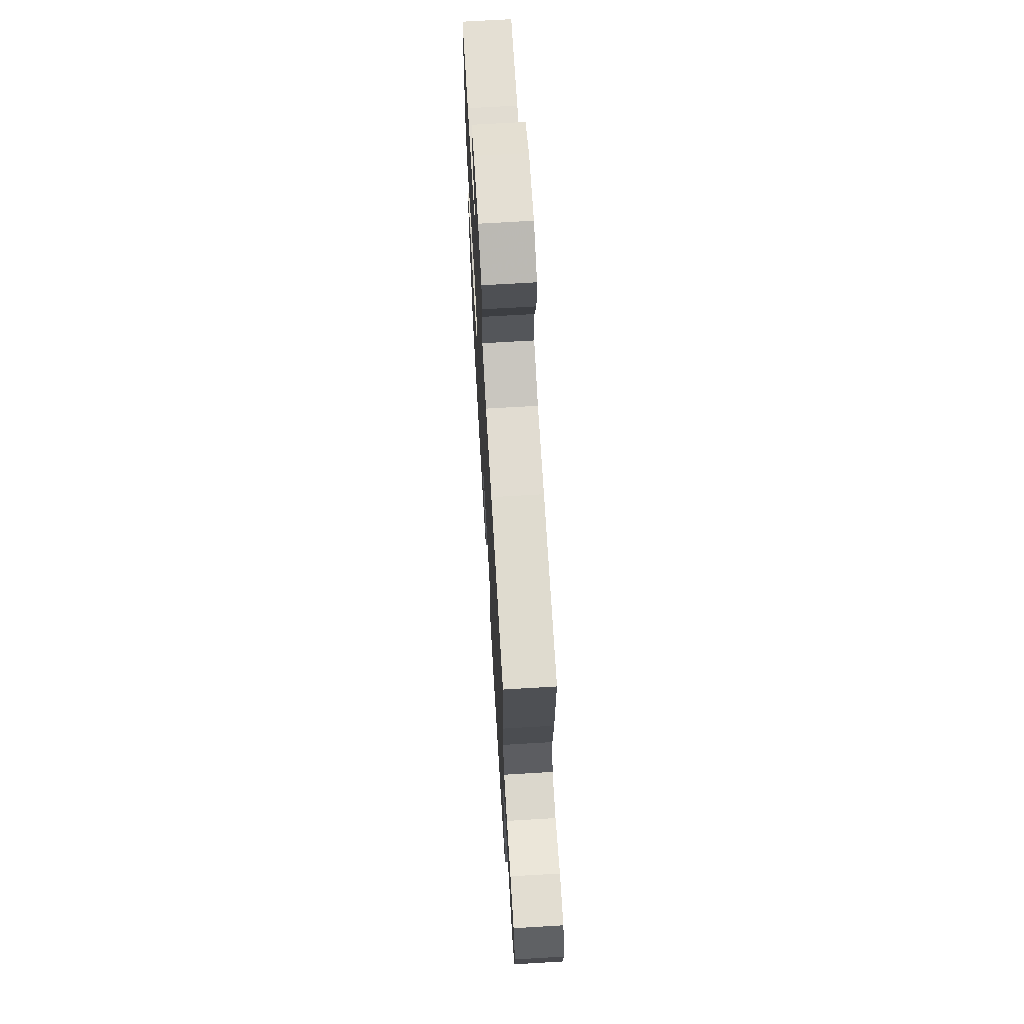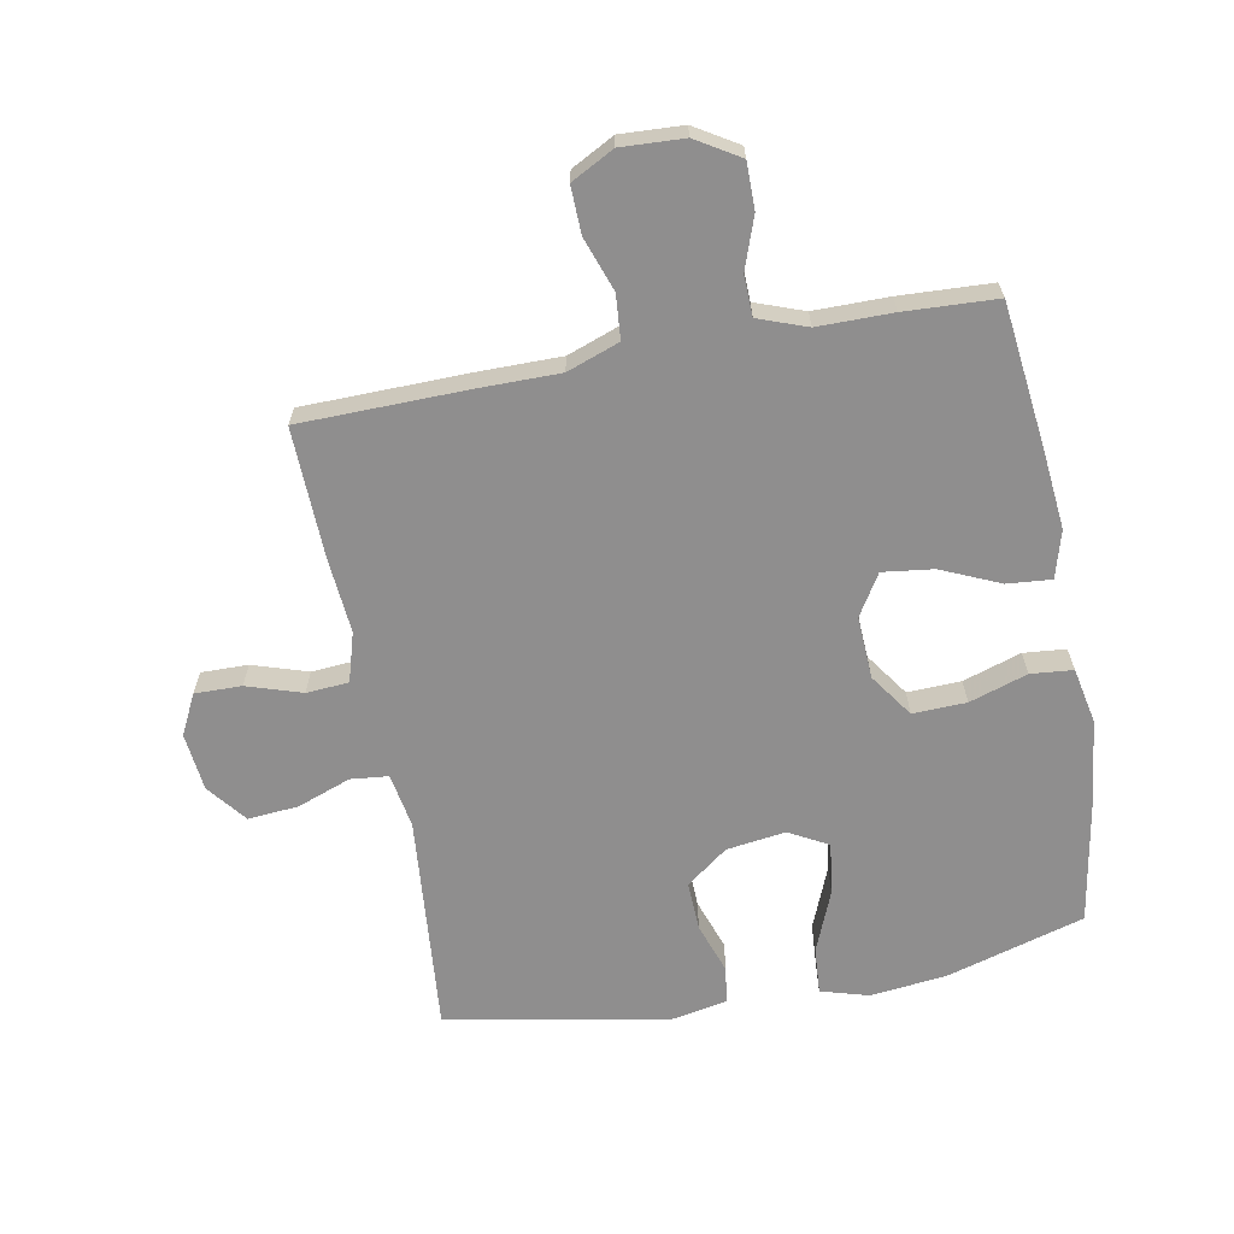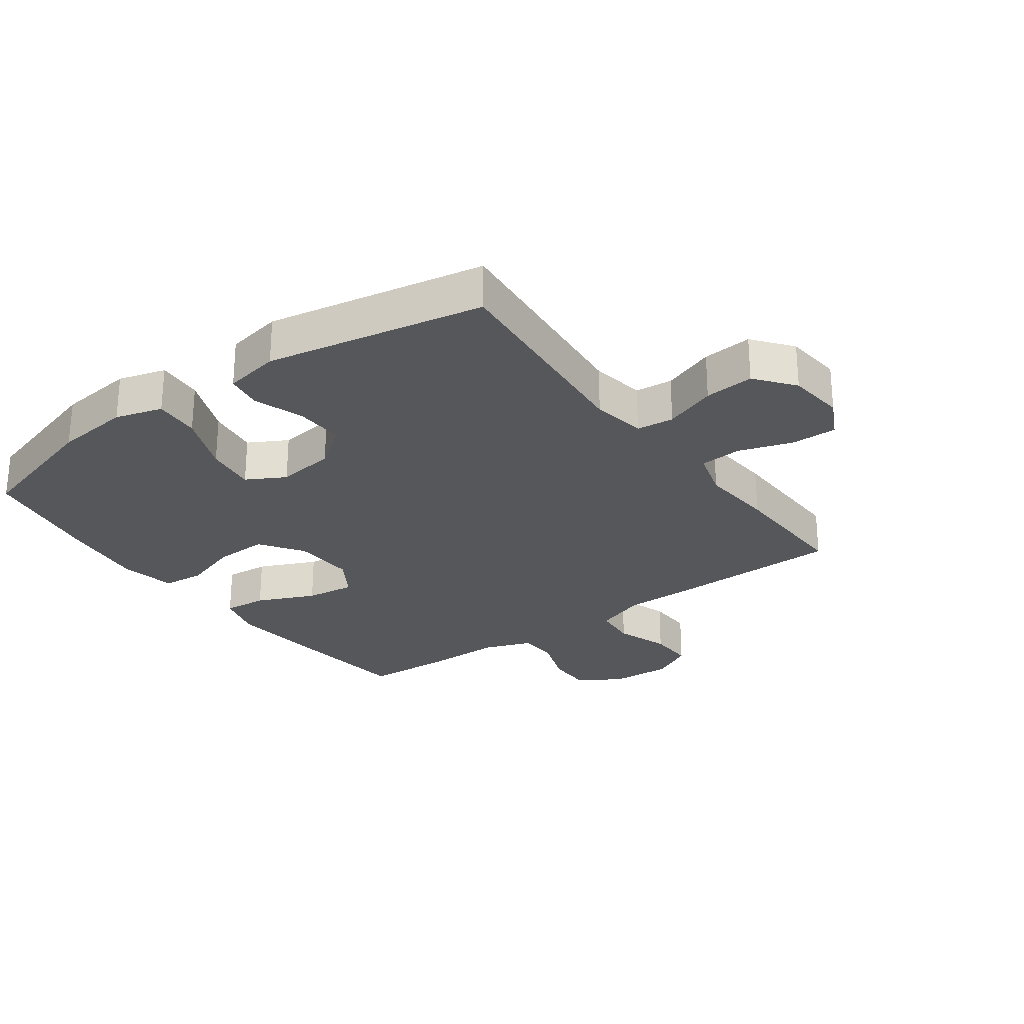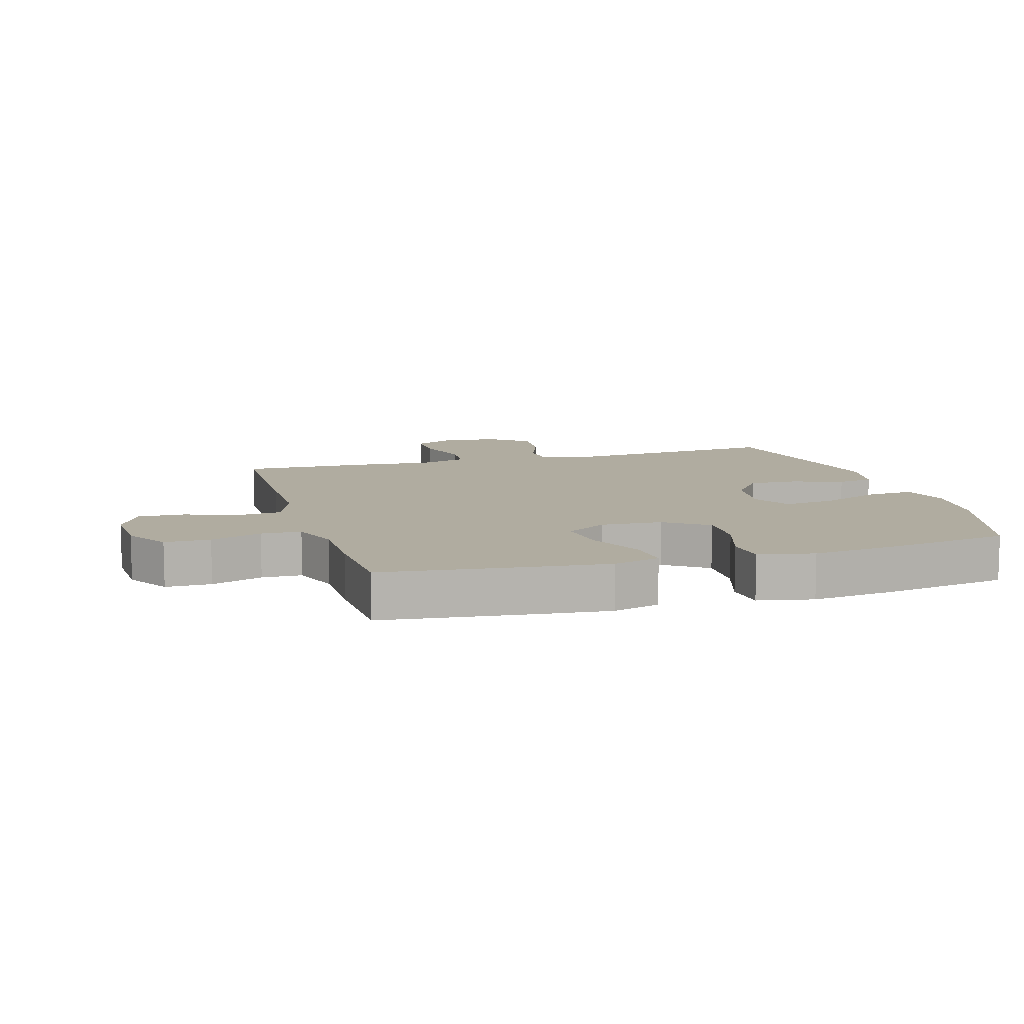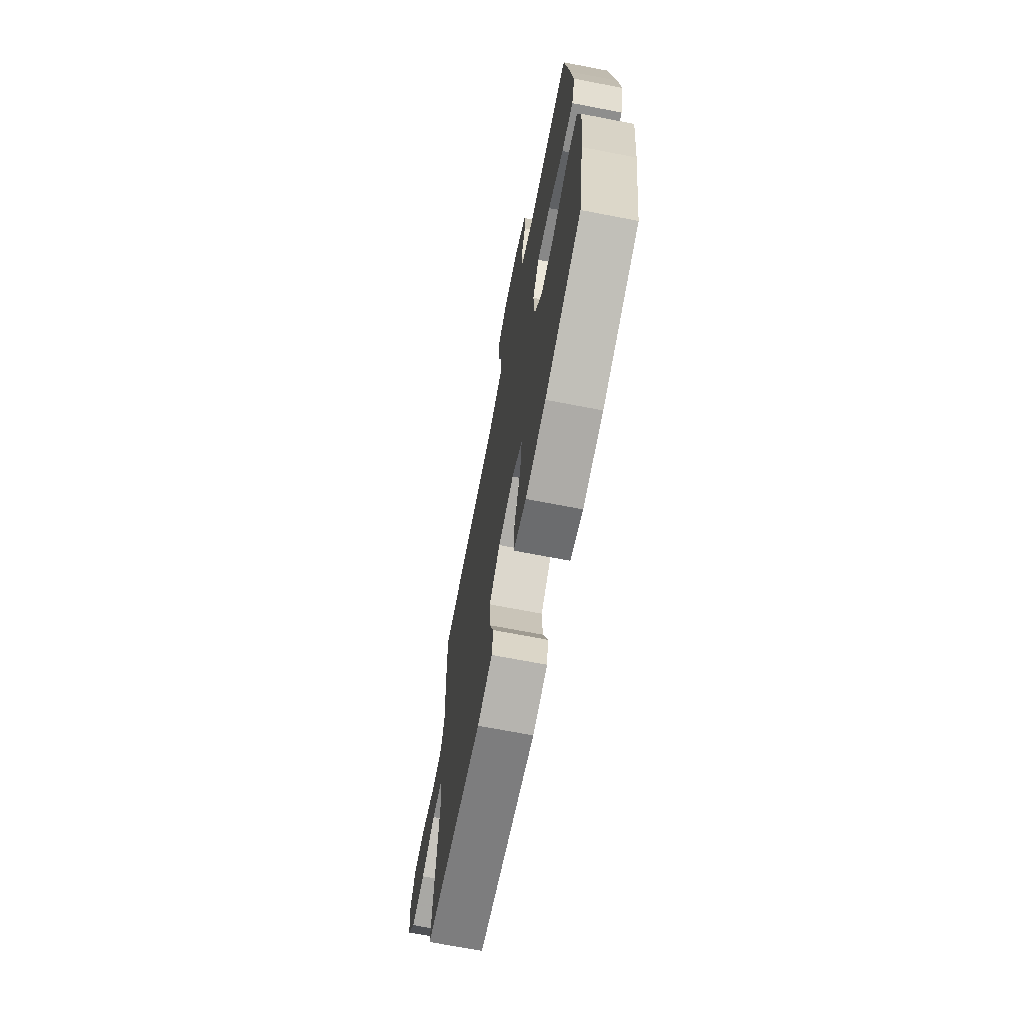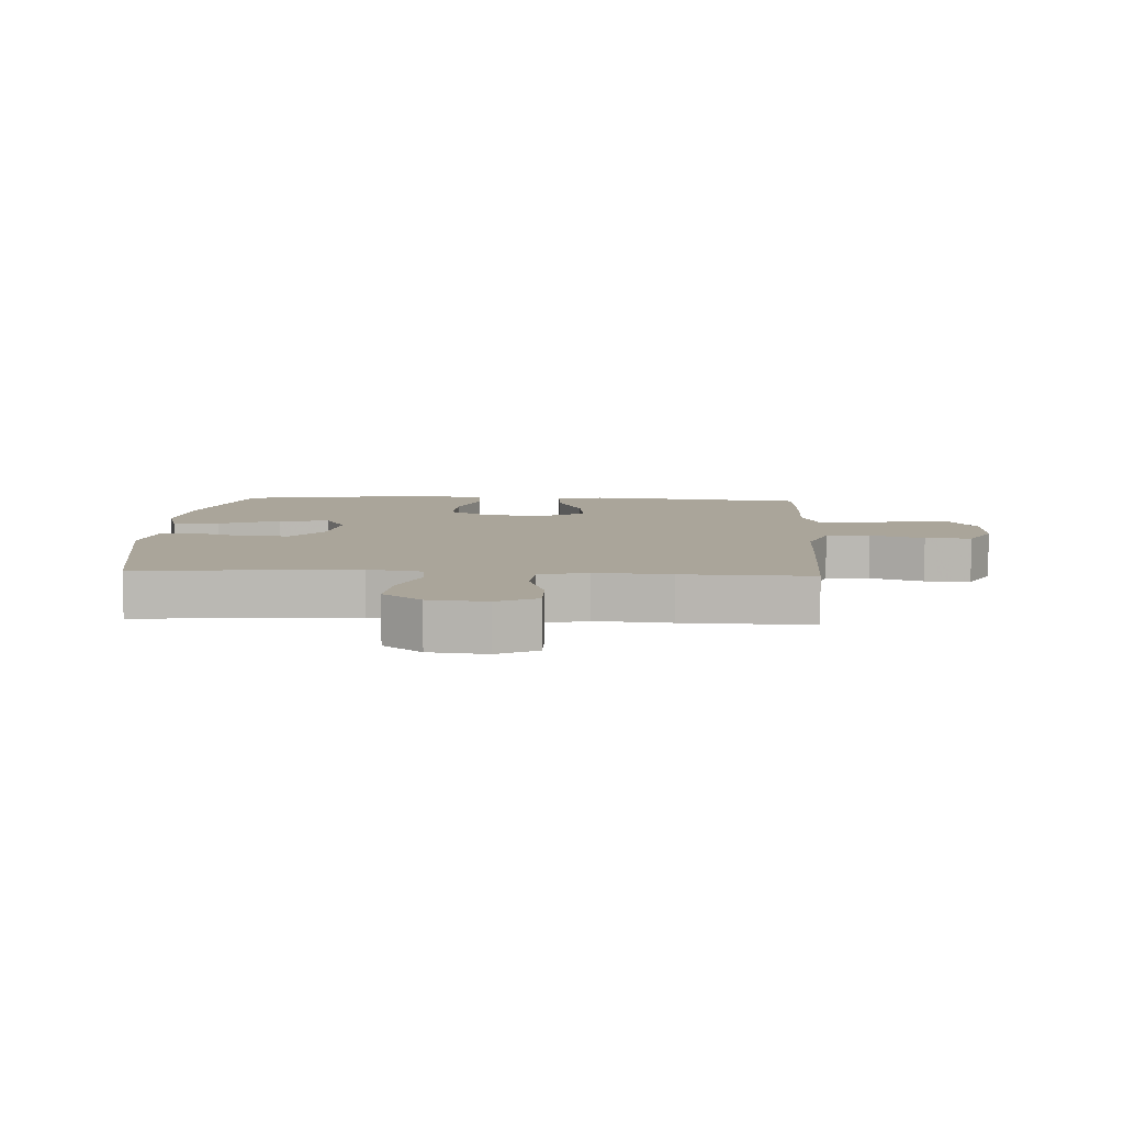
<metadata>
{"format":"obj","ext":"obj","renderer":"f3d","projection":"perspective","resolution":1024,"background":"white","views":[{"elev":69.2,"azim":-93.4,"up":"+Z"},{"elev":-65.0,"azim":10.6,"up":"+Y"},{"elev":-26.7,"azim":-144.1,"up":"+Y"},{"elev":10.0,"azim":73.6,"up":"+Y"},{"elev":-69.8,"azim":79.1,"up":"+Z"},{"elev":7.6,"azim":-86.8,"up":"+Y"}]}
</metadata>
<code>
v 0.5 0.07 -0.5
v 0.282 0.07 -0.564
v 0.16 0.07 -0.578
v 0.084 0.07 -0.556
v 0.089 0.07 -0.482
v 0.129 0.07 -0.384
v 0.14 0.07 -0.302
v 0.078 0.07 -0.268
v -0.016 0.07 -0.281
v -0.082 0.07 -0.331
v -0.079 0.07 -0.409
v -0.051 0.07 -0.49
v -0.06 0.07 -0.548
v -0.15 0.07 -0.565
v -0.5 0.07 -0.5
v -0.469 0.07 -0.153
v -0.484 0.07 -0.066
v -0.544 0.07 -0.06
v -0.628 0.07 -0.091
v -0.708 0.07 -0.098
v -0.757 0.07 -0.036
v -0.767 0.07 0.056
v -0.735 0.07 0.12
v -0.661 0.07 0.119
v -0.574 0.07 0.091
v -0.507 0.07 0.096
v -0.484 0.07 0.174
v -0.494 0.07 0.294
v -0.5 0.07 0.5
v -0.235 0.07 0.505
v -0.107 0.07 0.505
v -0.024 0.07 0.535
v -0.018 0.07 0.605
v -0.048 0.07 0.691
v -0.05 0.07 0.765
v 0.018 0.07 0.801
v 0.117 0.07 0.796
v 0.186 0.07 0.754
v 0.186 0.07 0.681
v 0.157 0.07 0.599
v 0.159 0.07 0.535
v 0.236 0.07 0.507
v 0.354 0.07 0.507
v 0.5 0.07 0.5
v 0.527 0.07 0.268
v 0.539 0.07 0.146
v 0.518 0.07 0.071
v 0.448 0.07 0.077
v 0.355 0.07 0.118
v 0.275 0.07 0.128
v 0.235 0.07 0.063
v 0.24 0.07 -0.036
v 0.288 0.07 -0.105
v 0.373 0.07 -0.102
v 0.465 0.07 -0.072
v 0.532 0.07 -0.078
v 0.55 0.07 -0.167
v 0.534 0.07 -0.301
v 0.5 0 -0.5
v 0.282 0 -0.564
v 0.16 0 -0.578
v 0.084 0 -0.556
v 0.089 0 -0.482
v 0.129 0 -0.384
v 0.14 0 -0.302
v 0.078 0 -0.268
v -0.016 0 -0.281
v -0.082 0 -0.331
v -0.079 0 -0.409
v -0.051 0 -0.49
v -0.06 0 -0.548
v -0.15 0 -0.565
v -0.5 0 -0.5
v -0.469 0 -0.153
v -0.484 0 -0.066
v -0.544 0 -0.06
v -0.628 0 -0.091
v -0.708 0 -0.098
v -0.757 0 -0.036
v -0.767 0 0.056
v -0.735 0 0.12
v -0.661 0 0.119
v -0.574 0 0.091
v -0.507 0 0.096
v -0.484 0 0.174
v -0.494 0 0.294
v -0.5 0 0.5
v -0.235 0 0.505
v -0.107 0 0.505
v -0.024 0 0.535
v -0.018 0 0.605
v -0.048 0 0.691
v -0.05 0 0.765
v 0.018 0 0.801
v 0.117 0 0.796
v 0.186 0 0.754
v 0.186 0 0.681
v 0.157 0 0.599
v 0.159 0 0.535
v 0.236 0 0.507
v 0.354 0 0.507
v 0.5 0 0.5
v 0.527 0 0.268
v 0.539 0 0.146
v 0.518 0 0.071
v 0.448 0 0.077
v 0.355 0 0.118
v 0.275 0 0.128
v 0.235 0 0.063
v 0.24 0 -0.036
v 0.288 0 -0.105
v 0.373 0 -0.102
v 0.465 0 -0.072
v 0.532 0 -0.078
v 0.55 0 -0.167
v 0.534 0 -0.301
f 54 55 56 57
f 53 54 57 58
f 46 47 48 49
f 46 49 50
f 45 46 50
f 42 43 44 45
f 41 42 45 50
f 37 38 39 40
f 37 40 41
f 36 37 41
f 33 34 35 36
f 32 33 36 41
f 31 32 41 50
f 27 28 29 30
f 26 27 30 31
f 22 23 24 25
f 22 25 26
f 21 22 26
f 18 19 20 21
f 17 18 21 26
f 16 17 26 31
f 11 12 13 14
f 10 11 14 15
f 9 10 15 16
f 3 4 5 6
f 3 6 7
f 2 3 7
f 53 58 1 2
f 52 53 2 7
f 51 52 7 8
f 16 31 50 51
f 8 9 16 51
f 115 114 113 112
f 116 115 112 111
f 107 106 105 104
f 108 107 104
f 108 104 103
f 103 102 101 100
f 108 103 100 99
f 98 97 96 95
f 99 98 95
f 99 95 94
f 94 93 92 91
f 99 94 91 90
f 108 99 90 89
f 88 87 86 85
f 89 88 85 84
f 83 82 81 80
f 84 83 80
f 84 80 79
f 79 78 77 76
f 84 79 76 75
f 89 84 75 74
f 72 71 70 69
f 73 72 69 68
f 74 73 68 67
f 64 63 62 61
f 65 64 61
f 65 61 60
f 60 59 116 111
f 65 60 111 110
f 66 65 110 109
f 109 108 89 74
f 109 74 67 66
f 1 59 60 2
f 2 60 61 3
f 3 61 62 4
f 4 62 63 5
f 5 63 64 6
f 6 64 65 7
f 7 65 66 8
f 8 66 67 9
f 9 67 68 10
f 10 68 69 11
f 11 69 70 12
f 12 70 71 13
f 13 71 72 14
f 14 72 73 15
f 15 73 74 16
f 16 74 75 17
f 17 75 76 18
f 18 76 77 19
f 19 77 78 20
f 20 78 79 21
f 21 79 80 22
f 22 80 81 23
f 23 81 82 24
f 24 82 83 25
f 25 83 84 26
f 26 84 85 27
f 27 85 86 28
f 28 86 87 29
f 29 87 88 30
f 30 88 89 31
f 31 89 90 32
f 32 90 91 33
f 33 91 92 34
f 34 92 93 35
f 35 93 94 36
f 36 94 95 37
f 37 95 96 38
f 38 96 97 39
f 39 97 98 40
f 40 98 99 41
f 41 99 100 42
f 42 100 101 43
f 43 101 102 44
f 44 102 103 45
f 45 103 104 46
f 46 104 105 47
f 47 105 106 48
f 48 106 107 49
f 49 107 108 50
f 50 108 109 51
f 51 109 110 52
f 52 110 111 53
f 53 111 112 54
f 54 112 113 55
f 55 113 114 56
f 56 114 115 57
f 57 115 116 58
f 58 116 59 1

</code>
